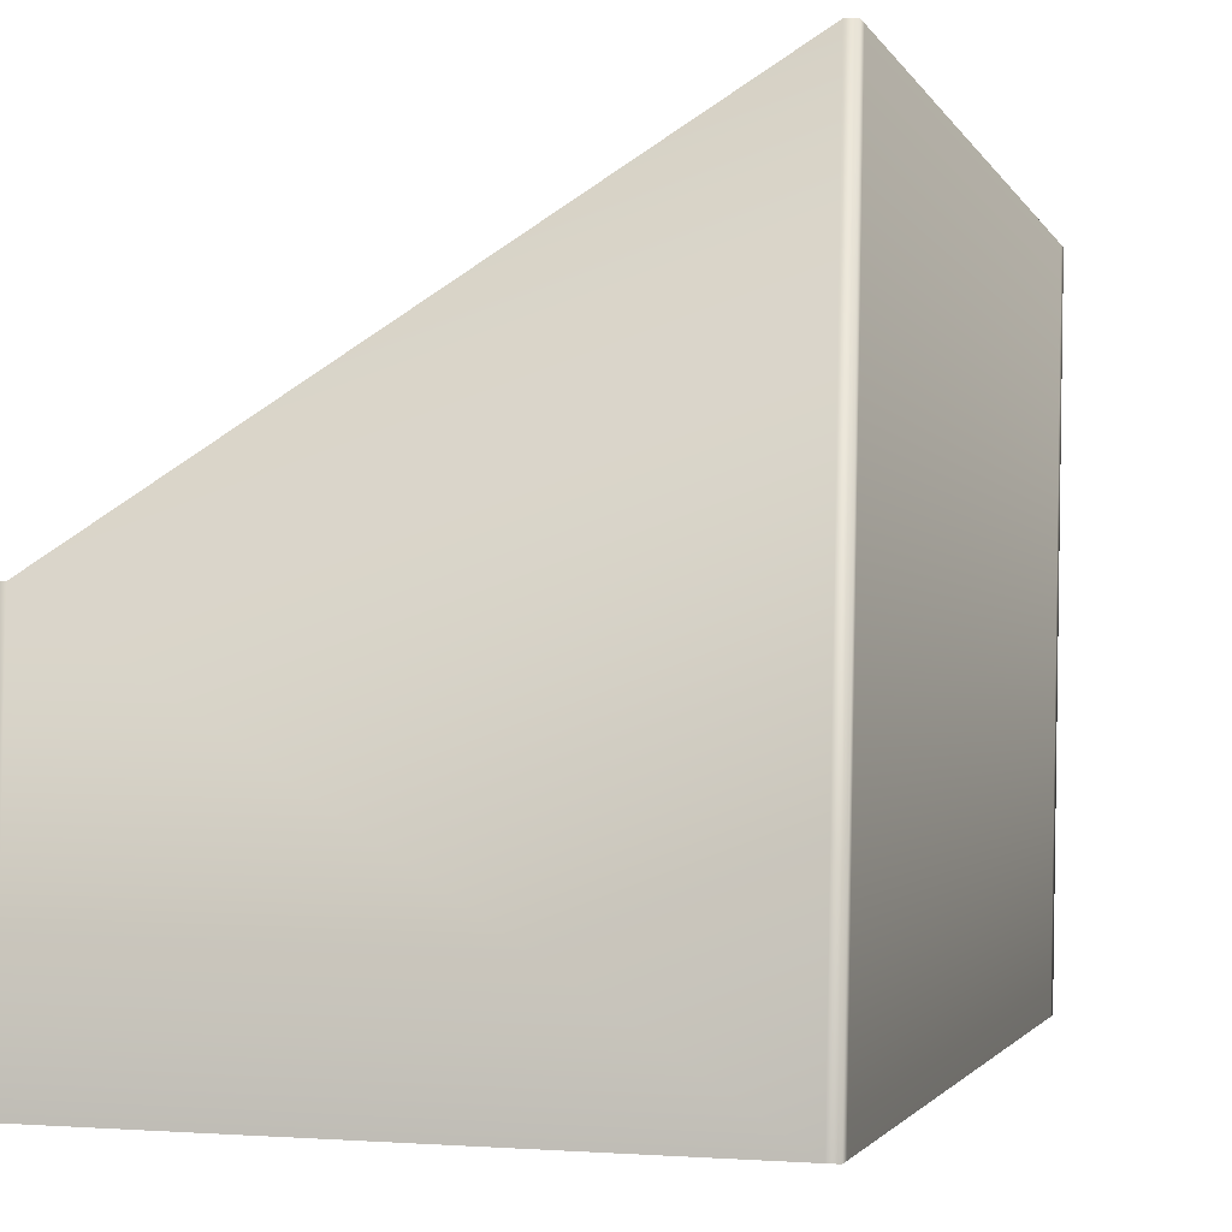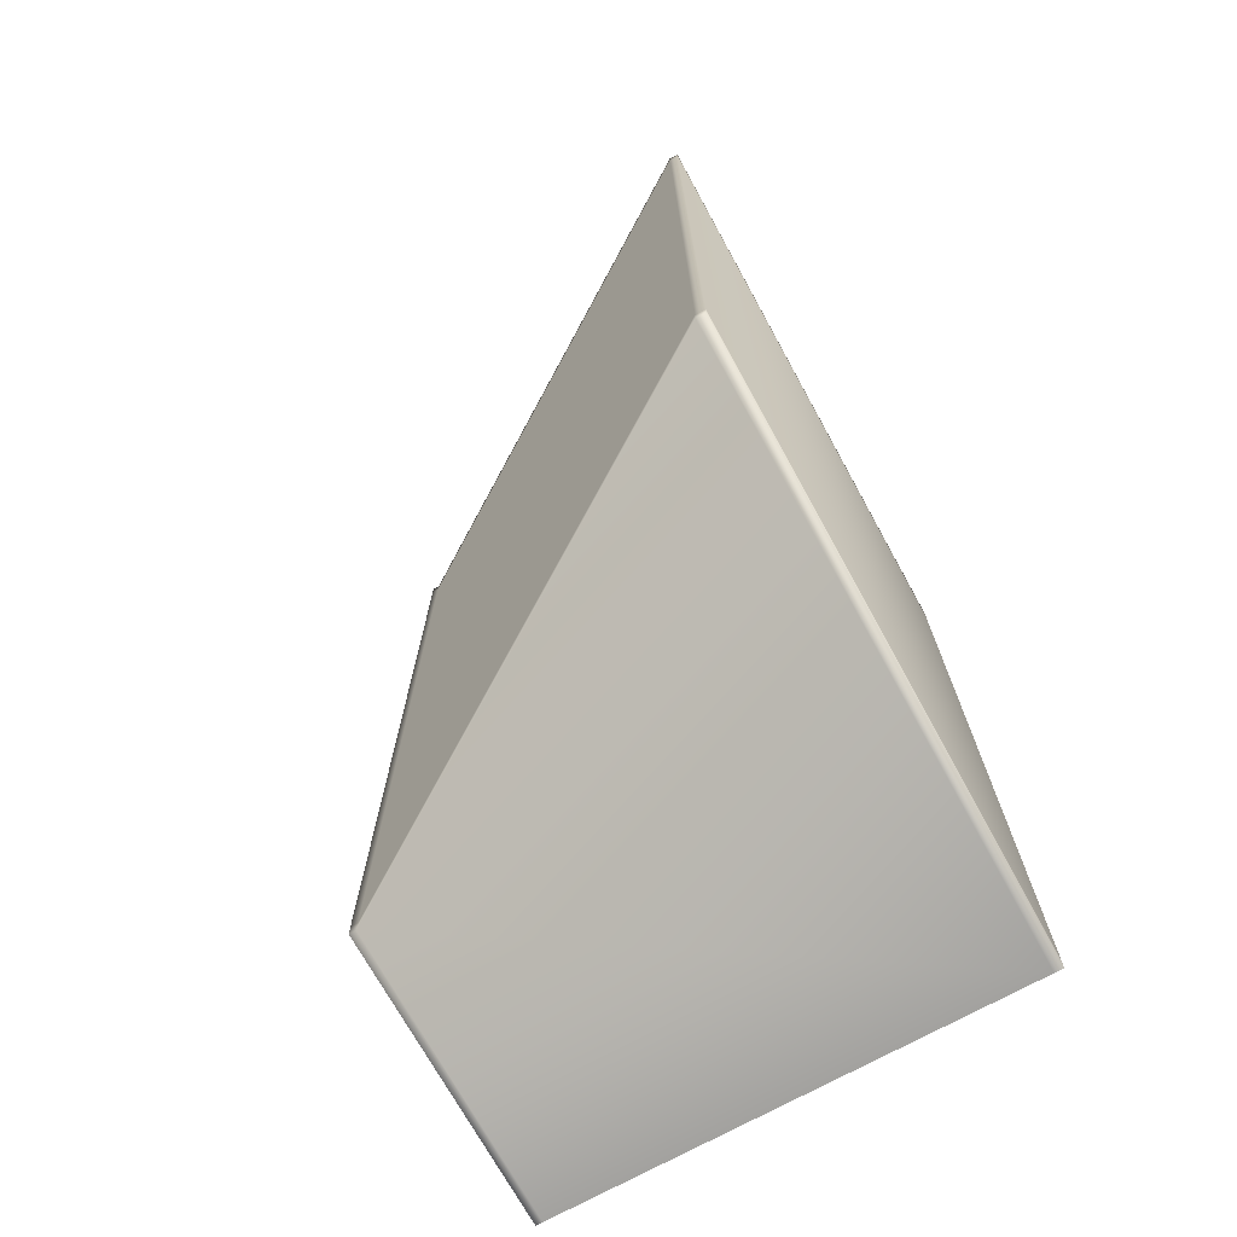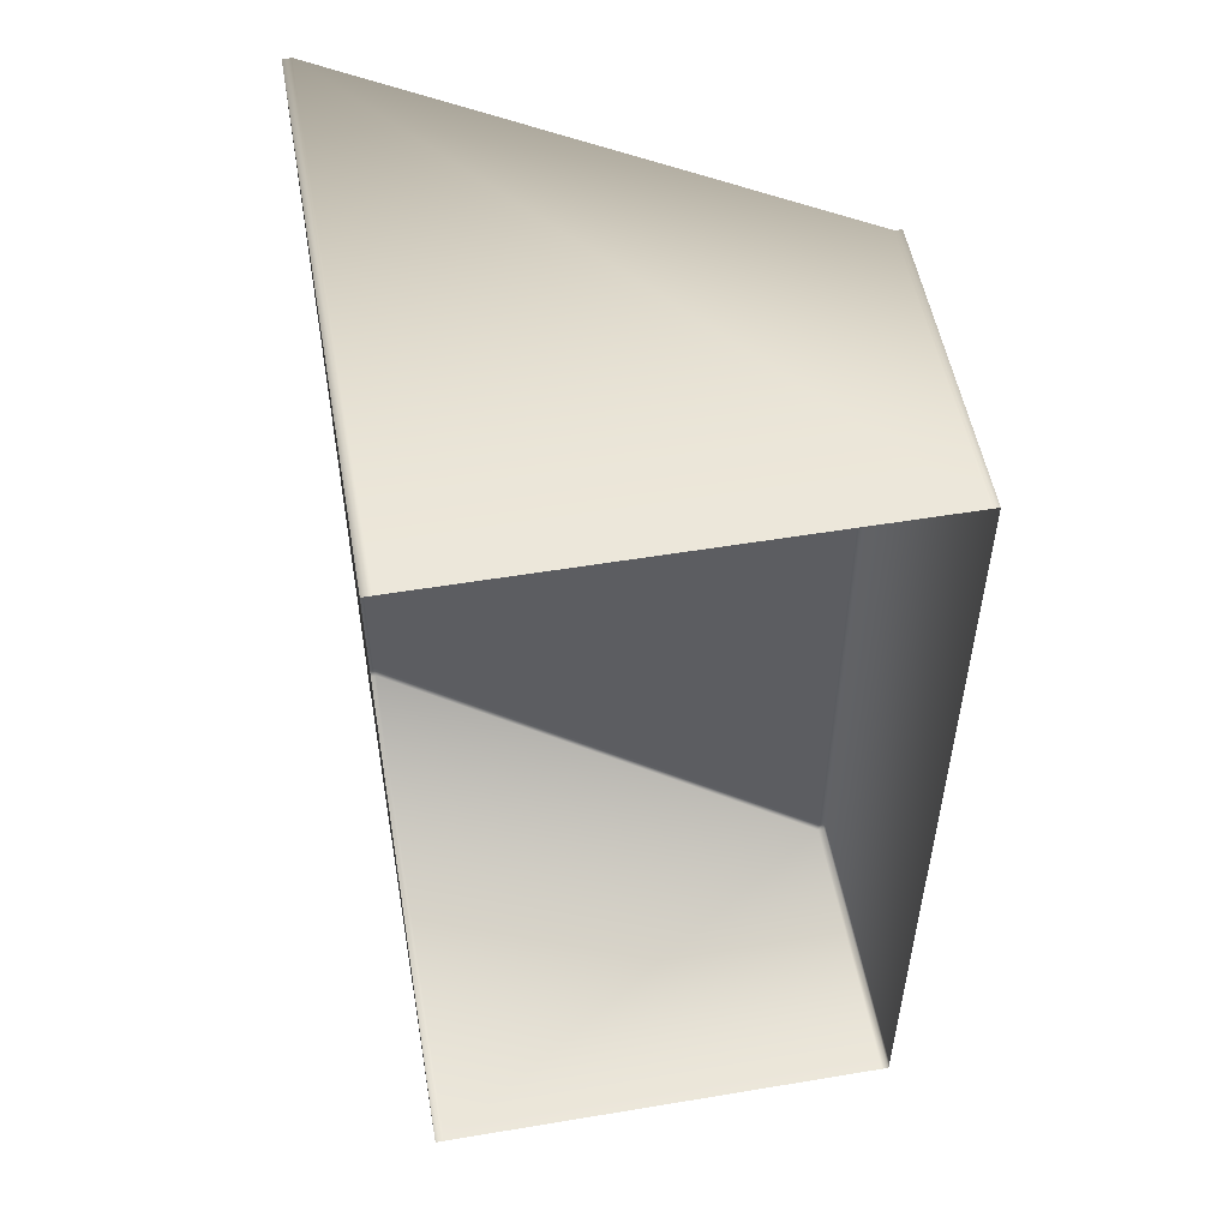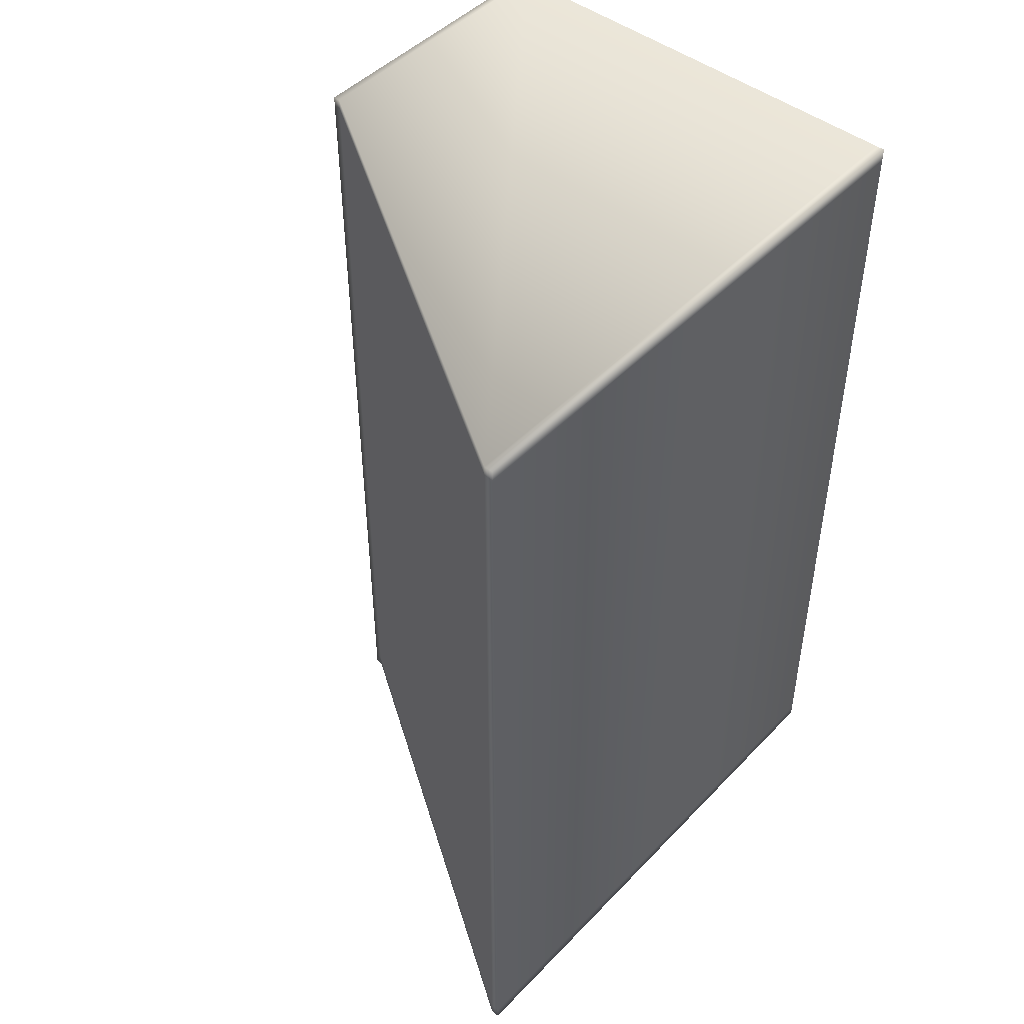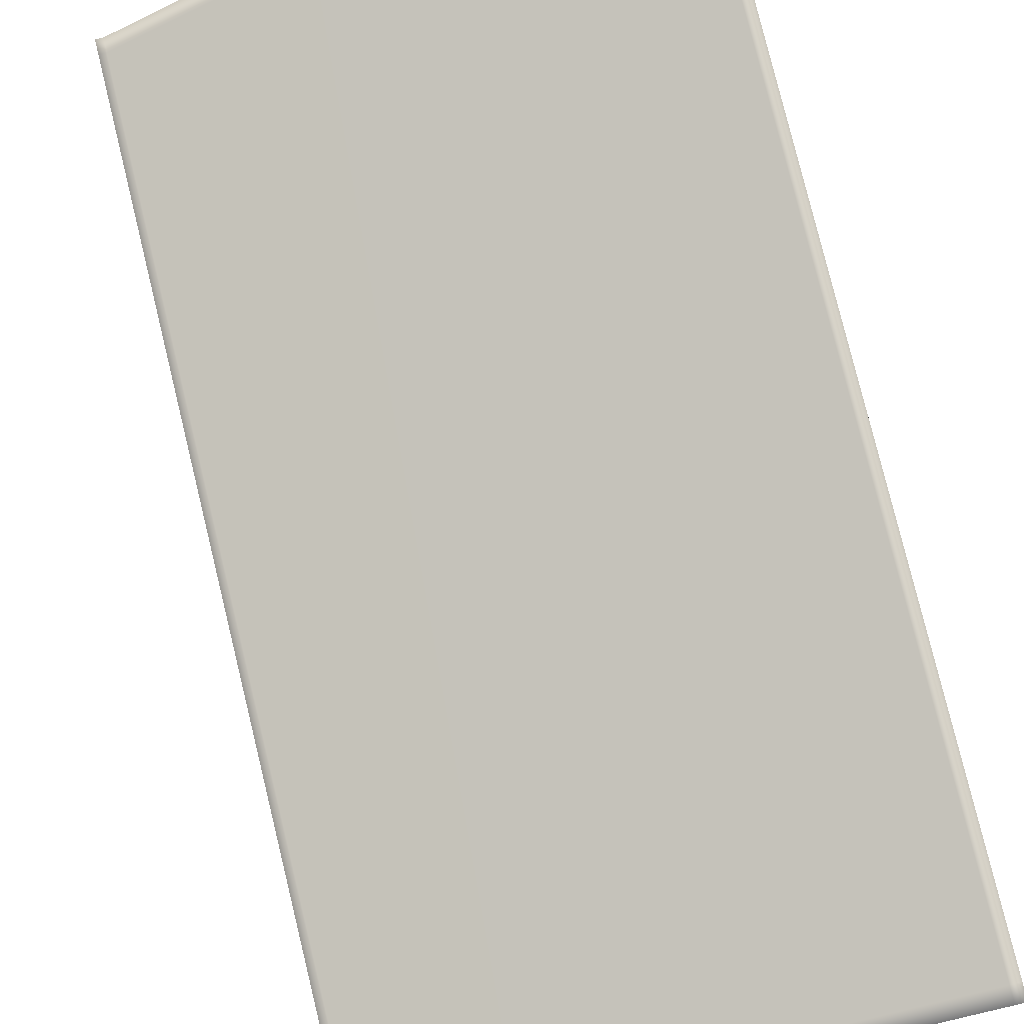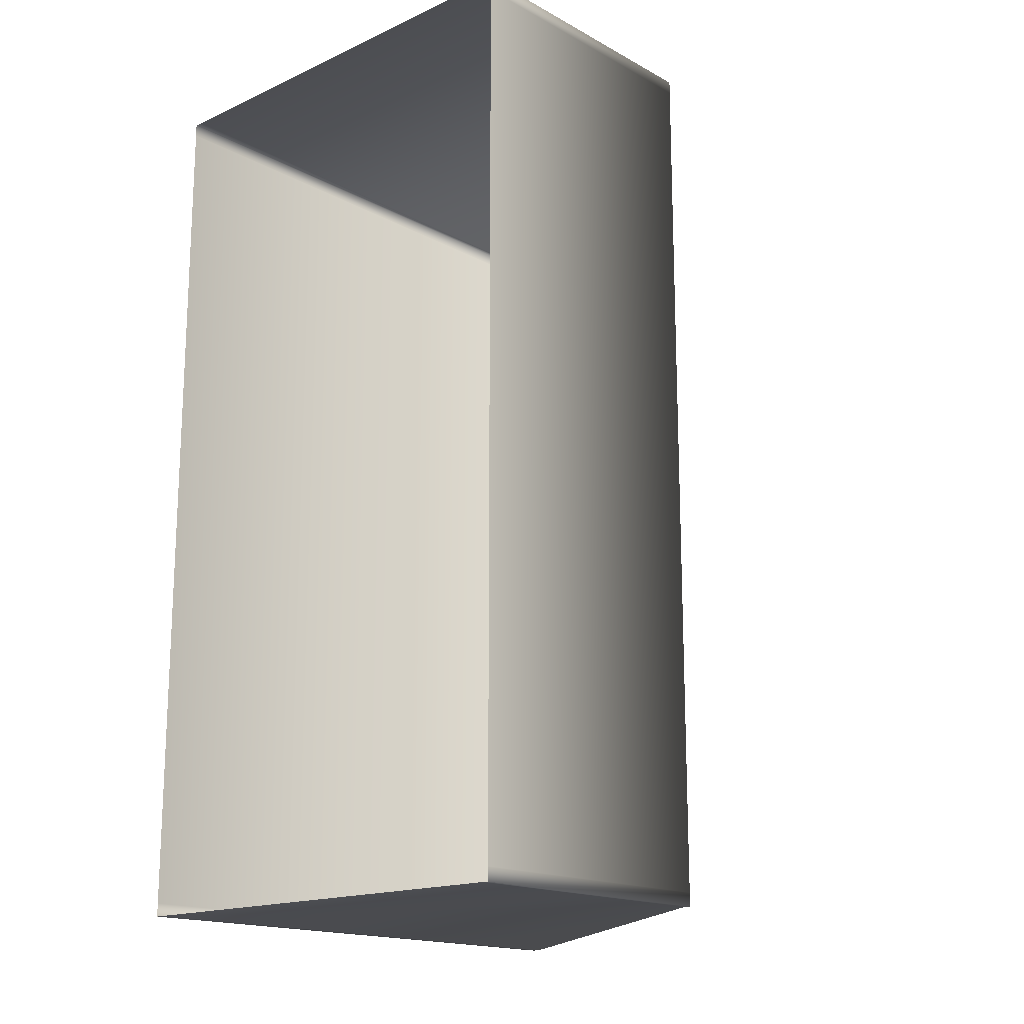
<metadata>
{"format":"obj","ext":"obj","renderer":"f3d","projection":"perspective","resolution":1024,"background":"white","views":[{"elev":-1.6,"azim":13.8,"up":"+Z"},{"elev":-72.3,"azim":29.9,"up":"+Y"},{"elev":53.2,"azim":170.9,"up":"+Y"},{"elev":47.0,"azim":41.9,"up":"+Y"},{"elev":79.3,"azim":-13.7,"up":"+Z"},{"elev":-16.8,"azim":-136.5,"up":"+Y"}]}
</metadata>
<code>
v -4.54 4.053 -4.293
v -4.526 4.053 -4.293
v -4.526 4.053 -4.276
v -4.54 4.053 -4.284
v -4.54 4.026 -4.293
v -4.54 4.052 -4.293
v -4.54 4.052 -4.284
v -4.54 4.026 -4.284
v -4.526 4.053 -4.293
v -4.526 4.053 -4.276
v -4.54 4.053 -4.293
v -4.54 4.053 -4.284
v -4.54 4.025 -4.293
v -4.54 4.025 -4.284
v -4.526 4.052 -4.276
v -4.54 4.052 -4.284
v -4.526 4.052 -4.276
v -4.526 4.026 -4.276
v -4.54 4.026 -4.284
v -4.526 4.026 -4.276
v -4.526 4.025 -4.276
v -4.54 4.025 -4.284
v -4.526 4.025 -4.276
v -4.526 4.025 -4.293
v -4.54 4.025 -4.293
v -4.526 4.052 -4.293
v -4.526 4.026 -4.293
v -4.526 4.025 -4.293
f 1 2 3
f 1 3 4
f 5 6 7
f 5 7 8
f 2 9 10
f 2 10 3
f 6 11 12
f 6 12 7
f 13 5 8
f 13 8 14
f 11 1 4
f 11 4 12
f 4 3 15
f 4 15 16
f 3 10 17
f 3 17 15
f 16 15 18
f 16 18 19
f 15 17 20
f 15 20 18
f 19 18 21
f 19 21 22
f 18 20 23
f 18 23 21
f 24 25 22
f 24 22 21
f 26 27 20
f 26 20 17
f 28 23 20
f 28 20 27
f 13 14 22
f 13 22 25
f 17 10 9
f 17 9 26
f 21 23 28
f 21 28 24
f 12 4 16
f 12 16 7
f 7 16 19
f 7 19 8
f 8 19 22
f 8 22 14

</code>
